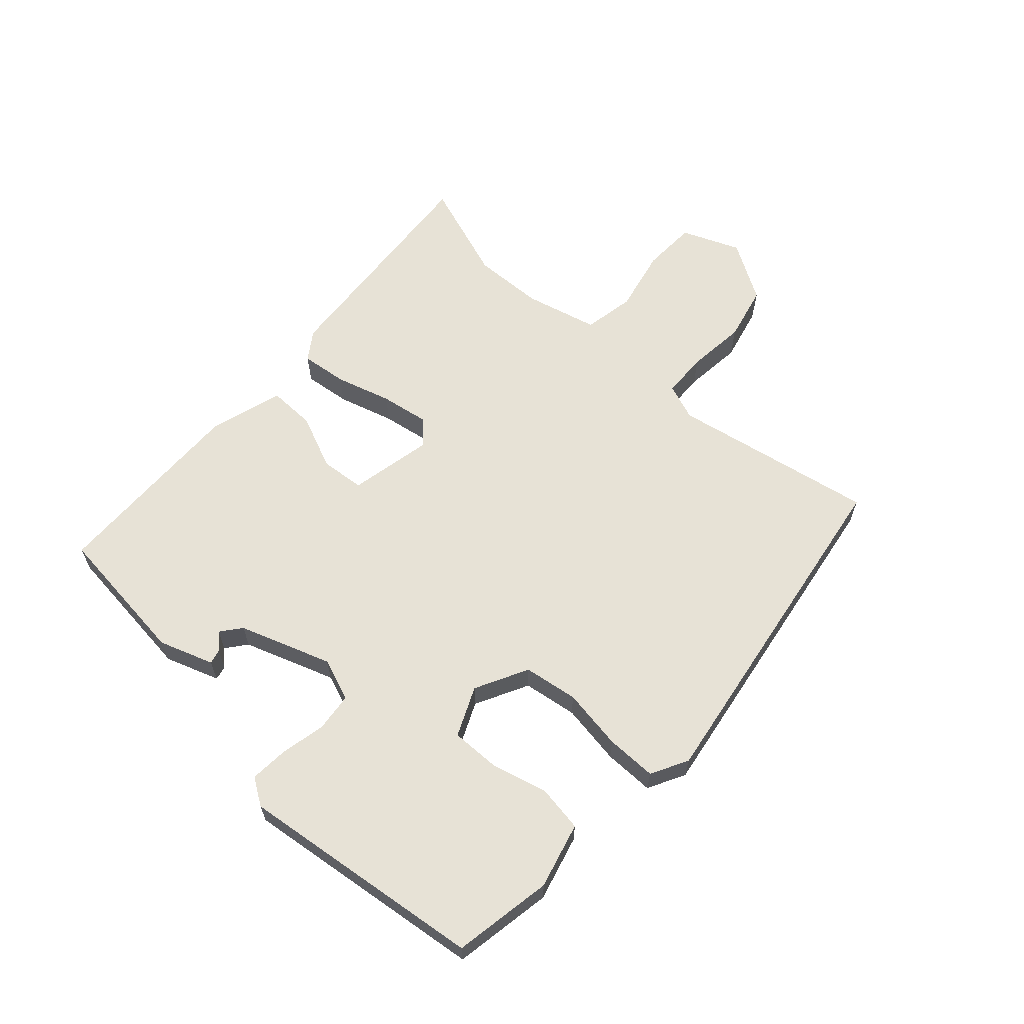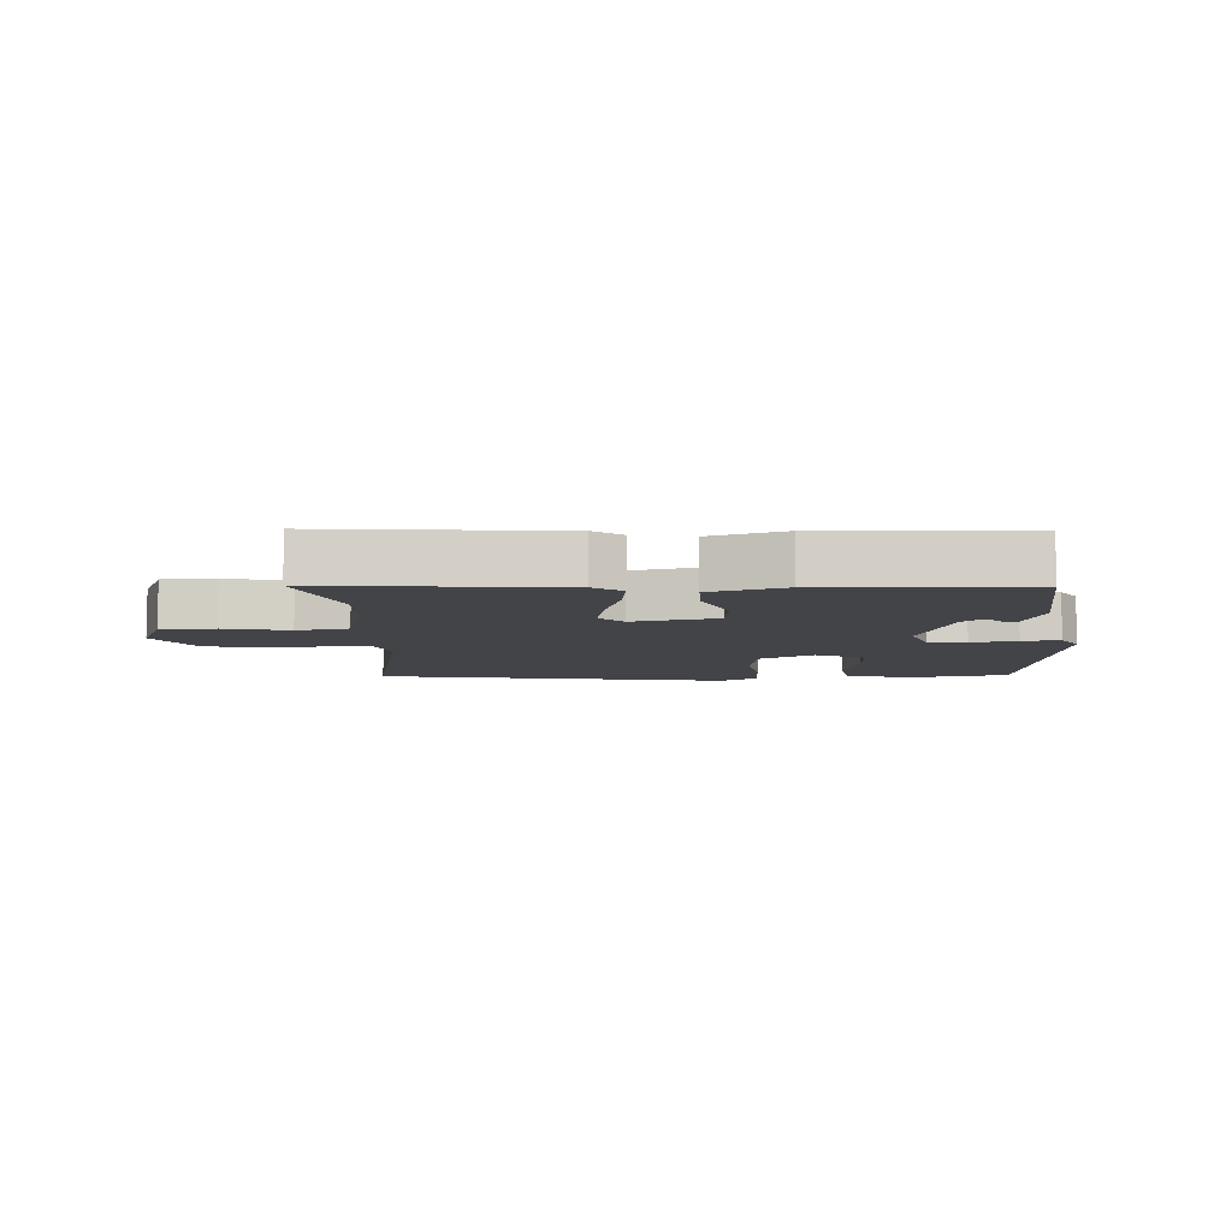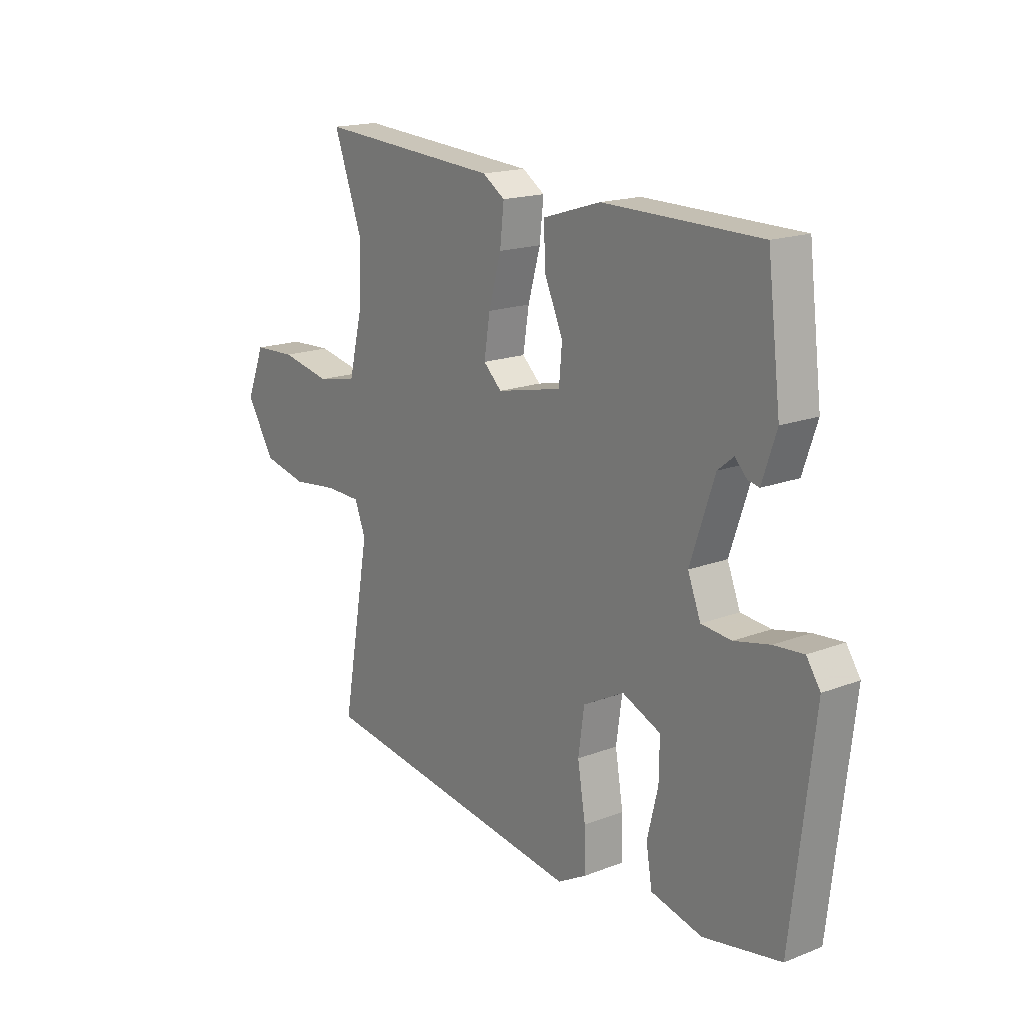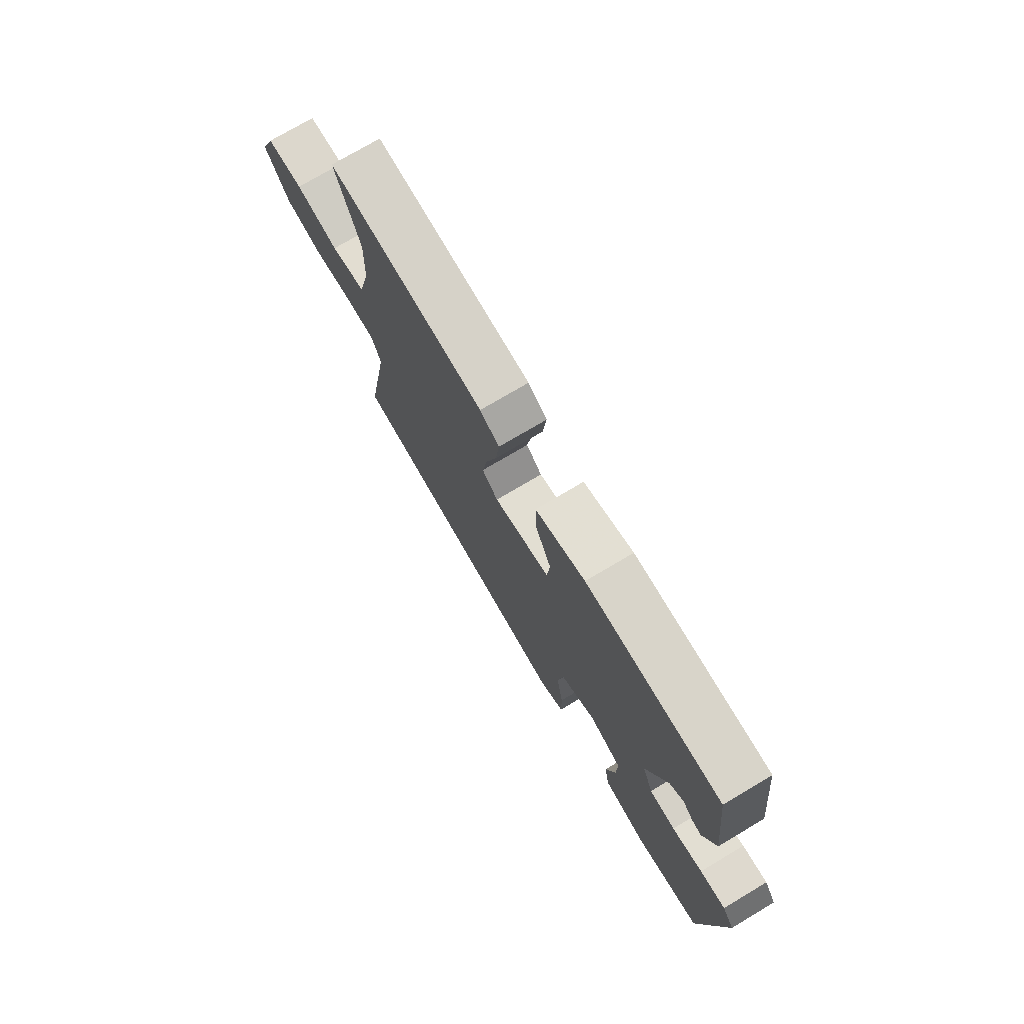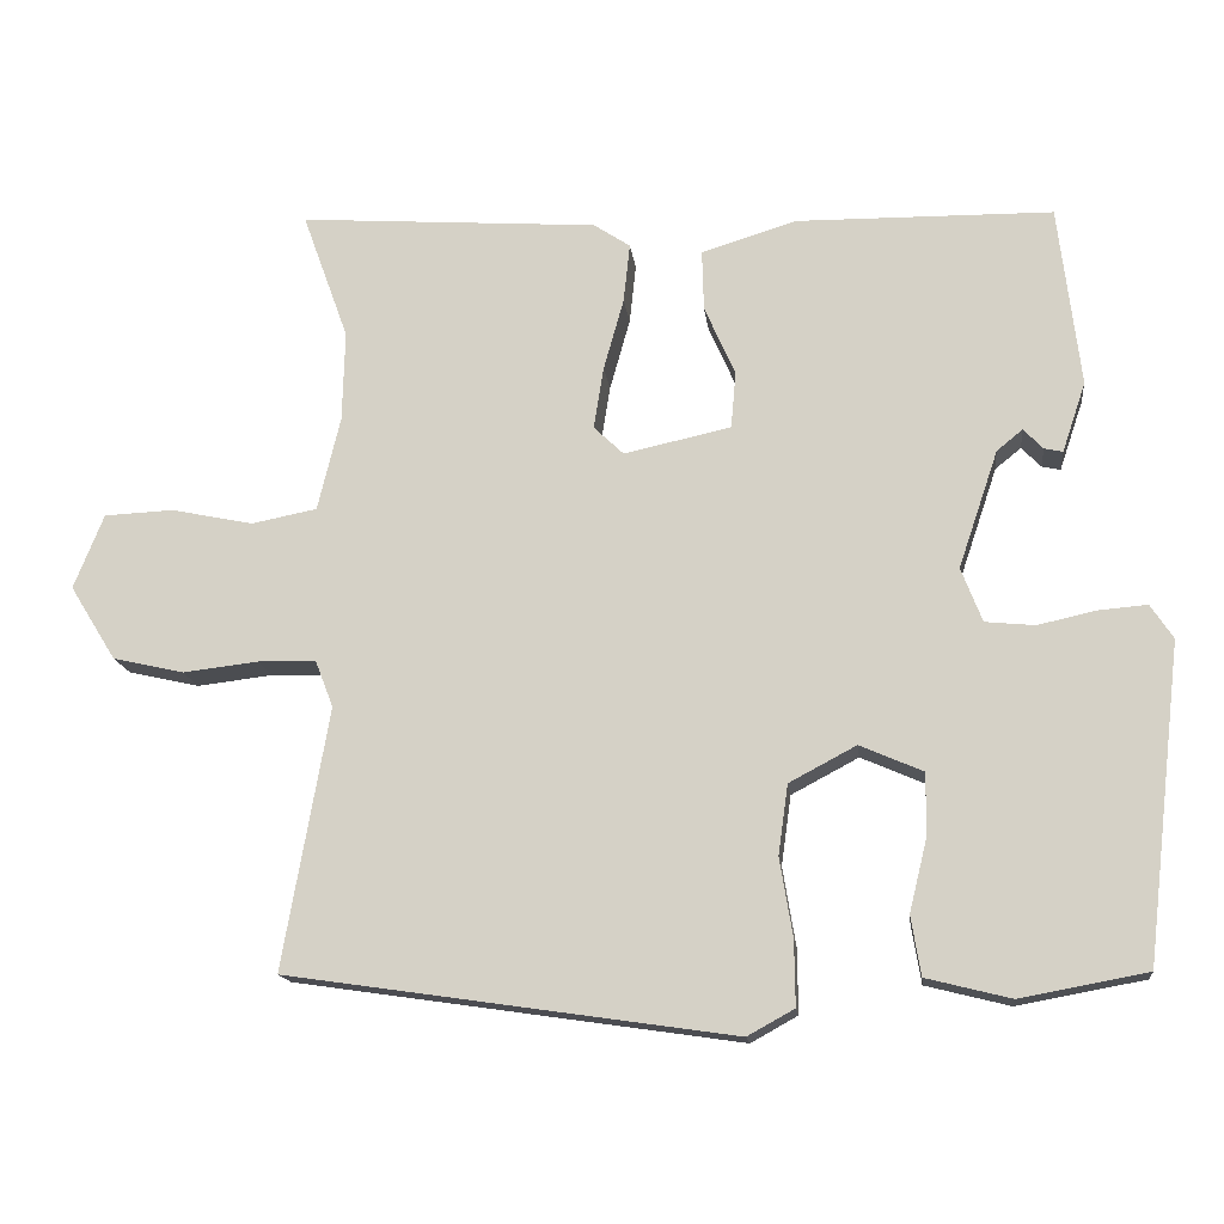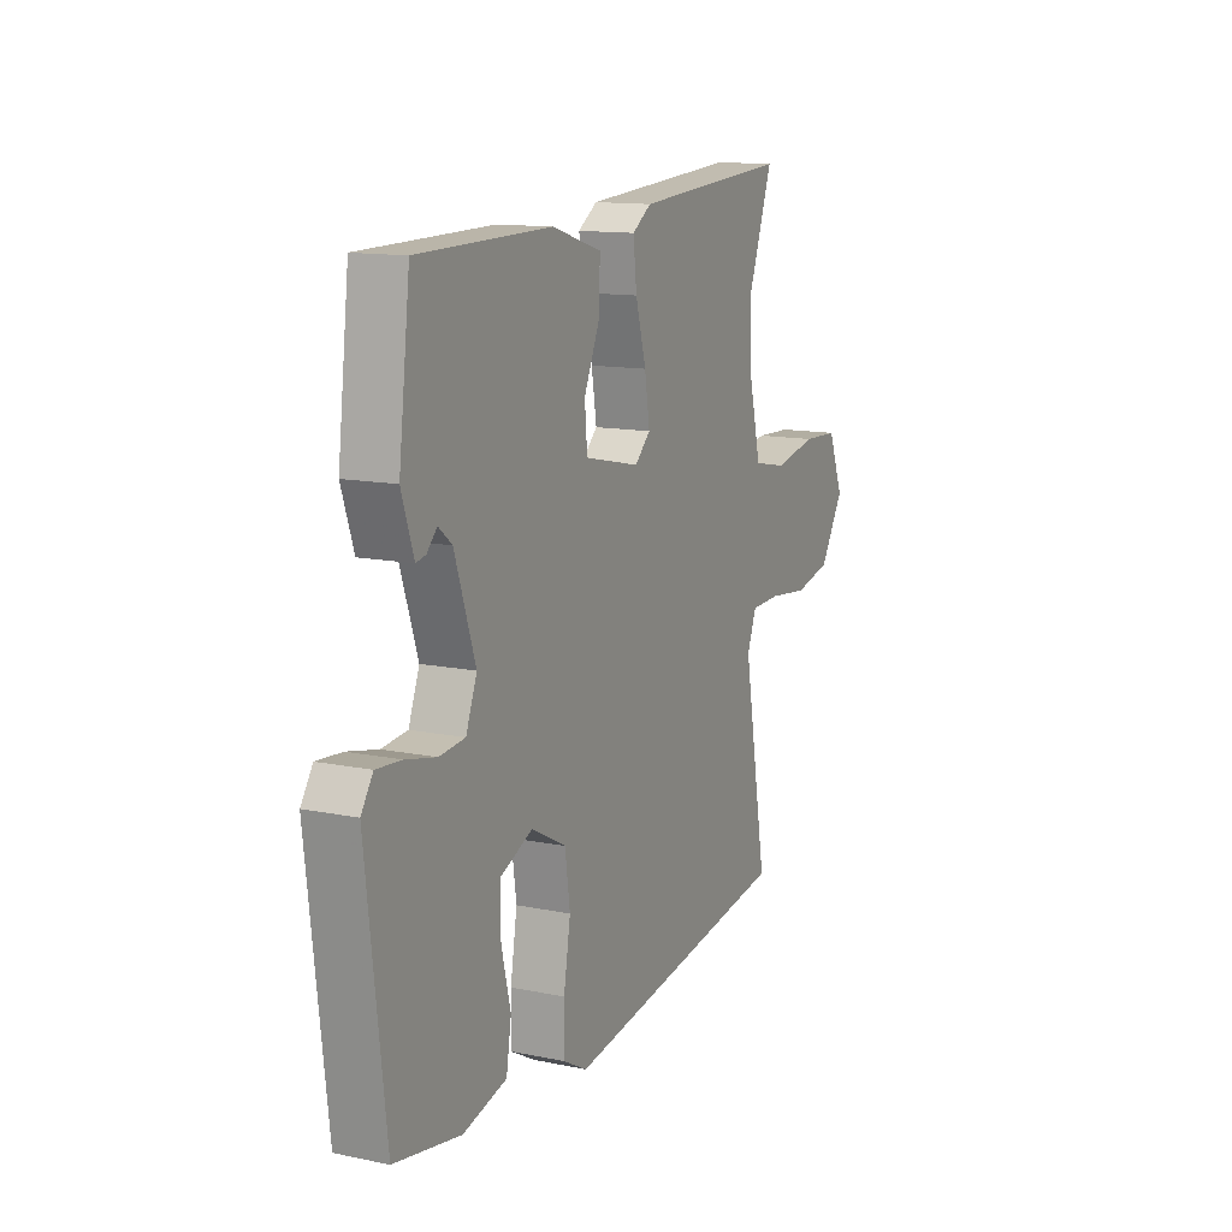
<metadata>
{"format":"obj","ext":"obj","renderer":"f3d","projection":"perspective","resolution":1024,"background":"white","views":[{"elev":63.0,"azim":131.7,"up":"+Y"},{"elev":-8.1,"azim":1.7,"up":"+Y"},{"elev":17.2,"azim":52.4,"up":"+Z"},{"elev":74.9,"azim":59.3,"up":"+Z"},{"elev":-15.2,"azim":6.6,"up":"+Z"},{"elev":13.0,"azim":115.3,"up":"+Z"}]}
</metadata>
<code>
v 0.43 0.07 0.488
v 0.457 0.07 0.264
v 0.428 0.07 0.178
v 0.405 0.07 0.183
v 0.381 0.07 0.208
v 0.349 0.07 0.182
v 0.3 0.07 0.037
v 0.326 0.07 -0.03
v 0.387 0.07 -0.036
v 0.459 0.07 -0.02
v 0.519 0.07 -0.015
v 0.547 0.07 -0.057
v 0.502 0.07 -0.446
v 0.345 0.07 -0.475
v 0.241 0.07 -0.449
v 0.229 0.07 -0.376
v 0.251 0.07 -0.286
v 0.252 0.07 -0.209
v 0.174 0.07 -0.175
v 0.091 0.07 -0.219
v 0.079 0.07 -0.305
v 0.095 0.07 -0.402
v 0.096 0.07 -0.482
v 0.038 0.07 -0.514
v -0.513 0.07 -0.434
v -0.456 0.07 -0.112
v -0.478 0.07 -0.055
v -0.55 0.07 -0.053
v -0.643 0.07 -0.064
v -0.731 0.07 -0.044
v -0.788 0.07 0.048
v -0.751 0.07 0.14
v -0.665 0.07 0.144
v -0.564 0.07 0.123
v -0.483 0.07 0.139
v -0.455 0.07 0.255
v -0.452 0.07 0.367
v -0.509 0.07 0.525
v -0.139 0.07 0.499
v -0.094 0.07 0.469
v -0.102 0.07 0.396
v -0.127 0.07 0.307
v -0.139 0.07 0.231
v -0.102 0.07 0.196
v 0.03 0.07 0.225
v 0.036 0.07 0.295
v -0.002 0.07 0.381
v -0.004 0.07 0.456
v 0.113 0.07 0.492
v 0.43 0 0.488
v 0.457 0 0.264
v 0.428 0 0.178
v 0.405 0 0.183
v 0.381 0 0.208
v 0.349 0 0.182
v 0.3 0 0.037
v 0.326 0 -0.03
v 0.387 0 -0.036
v 0.459 0 -0.02
v 0.519 0 -0.015
v 0.547 0 -0.057
v 0.502 0 -0.446
v 0.345 0 -0.475
v 0.241 0 -0.449
v 0.229 0 -0.376
v 0.251 0 -0.286
v 0.252 0 -0.209
v 0.174 0 -0.175
v 0.091 0 -0.219
v 0.079 0 -0.305
v 0.095 0 -0.402
v 0.096 0 -0.482
v 0.038 0 -0.514
v -0.513 0 -0.434
v -0.456 0 -0.112
v -0.478 0 -0.055
v -0.55 0 -0.053
v -0.643 0 -0.064
v -0.731 0 -0.044
v -0.788 0 0.048
v -0.751 0 0.14
v -0.665 0 0.144
v -0.564 0 0.123
v -0.483 0 0.139
v -0.455 0 0.255
v -0.452 0 0.367
v -0.509 0 0.525
v -0.139 0 0.499
v -0.094 0 0.469
v -0.102 0 0.396
v -0.127 0 0.307
v -0.139 0 0.231
v -0.102 0 0.196
v 0.03 0 0.225
v 0.036 0 0.295
v -0.002 0 0.381
v -0.004 0 0.456
v 0.113 0 0.492
f 49 1 2
f 48 49 2
f 47 48 2
f 46 47 2
f 45 46 2
f 44 45 2
f 40 41 42
f 39 40 42
f 38 39 42
f 37 38 42
f 36 37 42 43
f 35 36 43 44
f 32 33 34
f 31 32 34
f 30 31 34
f 29 30 34
f 28 29 34
f 35 44 2
f 34 35 2
f 28 34 2
f 27 28 2
f 24 25 26
f 23 24 26
f 22 23 26
f 21 22 26
f 20 21 26 27
f 15 16 17
f 14 15 17
f 13 14 17
f 12 13 17
f 11 12 17
f 10 11 17
f 9 10 17
f 8 9 17 18
f 7 8 18 19
f 2 3 4 5
f 27 2 5
f 27 5 6
f 19 20 27
f 7 19 27
f 6 7 27
f 51 50 98
f 51 98 97
f 51 97 96
f 51 96 95
f 51 95 94
f 51 94 93
f 91 90 89
f 91 89 88
f 91 88 87
f 91 87 86
f 92 91 86 85
f 93 92 85 84
f 83 82 81
f 83 81 80
f 83 80 79
f 83 79 78
f 83 78 77
f 51 93 84
f 51 84 83
f 51 83 77
f 51 77 76
f 75 74 73
f 75 73 72
f 75 72 71
f 75 71 70
f 76 75 70 69
f 66 65 64
f 66 64 63
f 66 63 62
f 66 62 61
f 66 61 60
f 66 60 59
f 66 59 58
f 67 66 58 57
f 68 67 57 56
f 54 53 52 51
f 54 51 76
f 55 54 76
f 76 69 68
f 76 68 56
f 76 56 55
f 1 50 51 2
f 2 51 52 3
f 3 52 53 4
f 4 53 54 5
f 5 54 55 6
f 6 55 56 7
f 7 56 57 8
f 8 57 58 9
f 9 58 59 10
f 10 59 60 11
f 11 60 61 12
f 12 61 62 13
f 13 62 63 14
f 14 63 64 15
f 15 64 65 16
f 16 65 66 17
f 17 66 67 18
f 18 67 68 19
f 19 68 69 20
f 20 69 70 21
f 21 70 71 22
f 22 71 72 23
f 23 72 73 24
f 24 73 74 25
f 25 74 75 26
f 26 75 76 27
f 27 76 77 28
f 28 77 78 29
f 29 78 79 30
f 30 79 80 31
f 31 80 81 32
f 32 81 82 33
f 33 82 83 34
f 34 83 84 35
f 35 84 85 36
f 36 85 86 37
f 37 86 87 38
f 38 87 88 39
f 39 88 89 40
f 40 89 90 41
f 41 90 91 42
f 42 91 92 43
f 43 92 93 44
f 44 93 94 45
f 45 94 95 46
f 46 95 96 47
f 47 96 97 48
f 48 97 98 49
f 49 98 50 1

</code>
